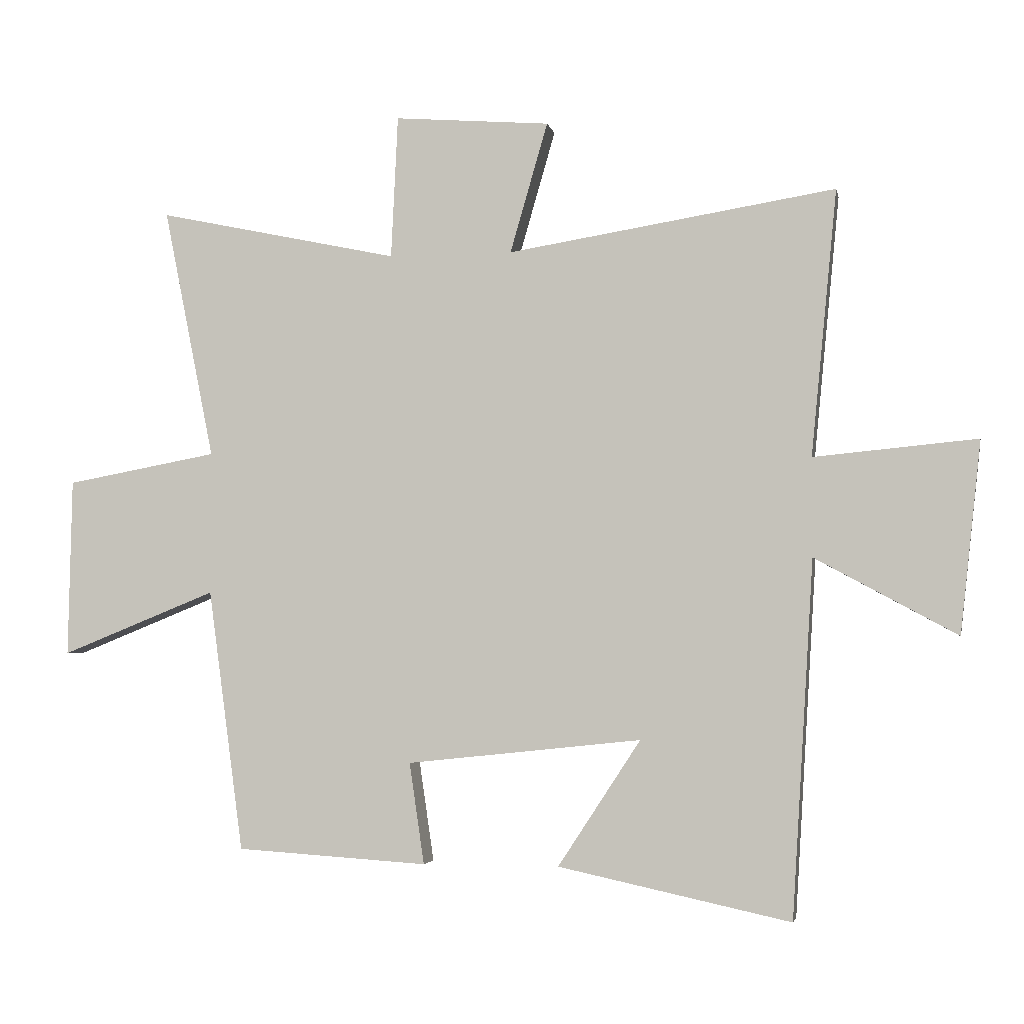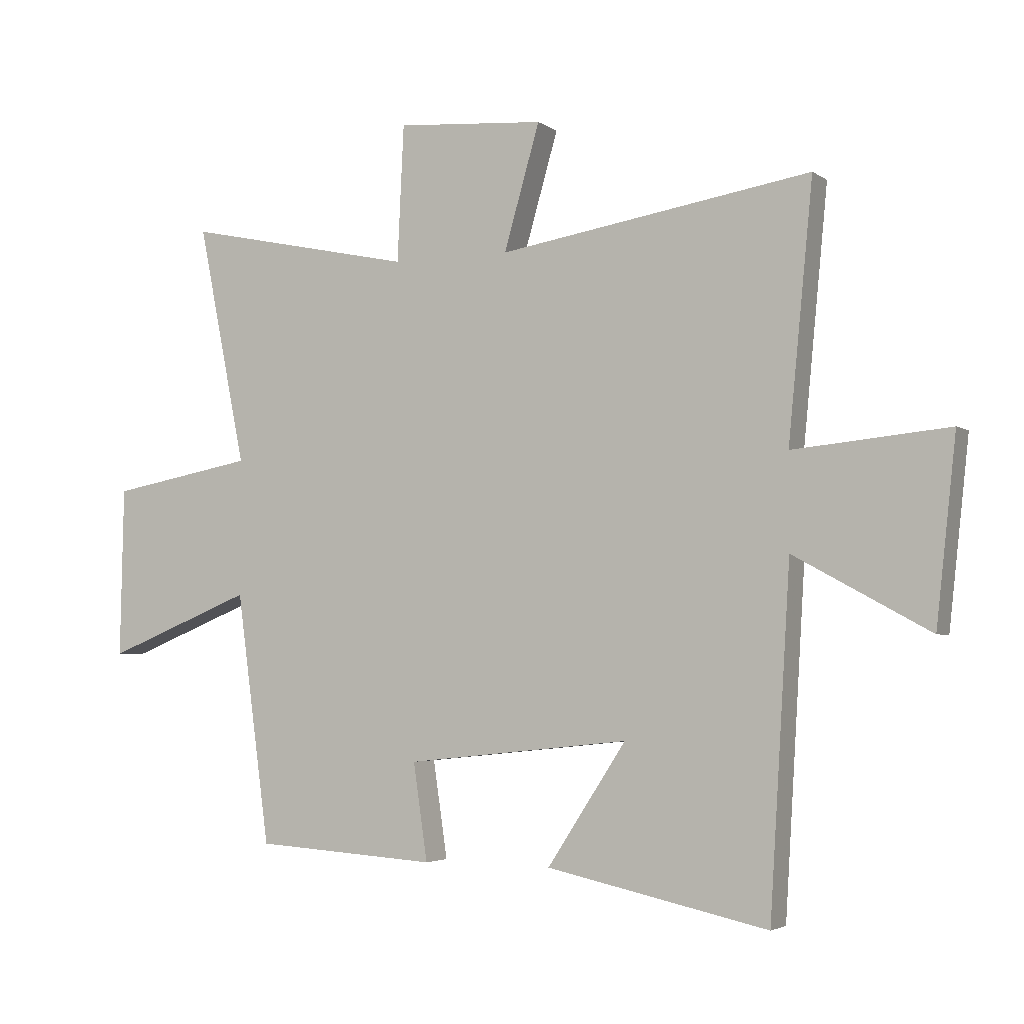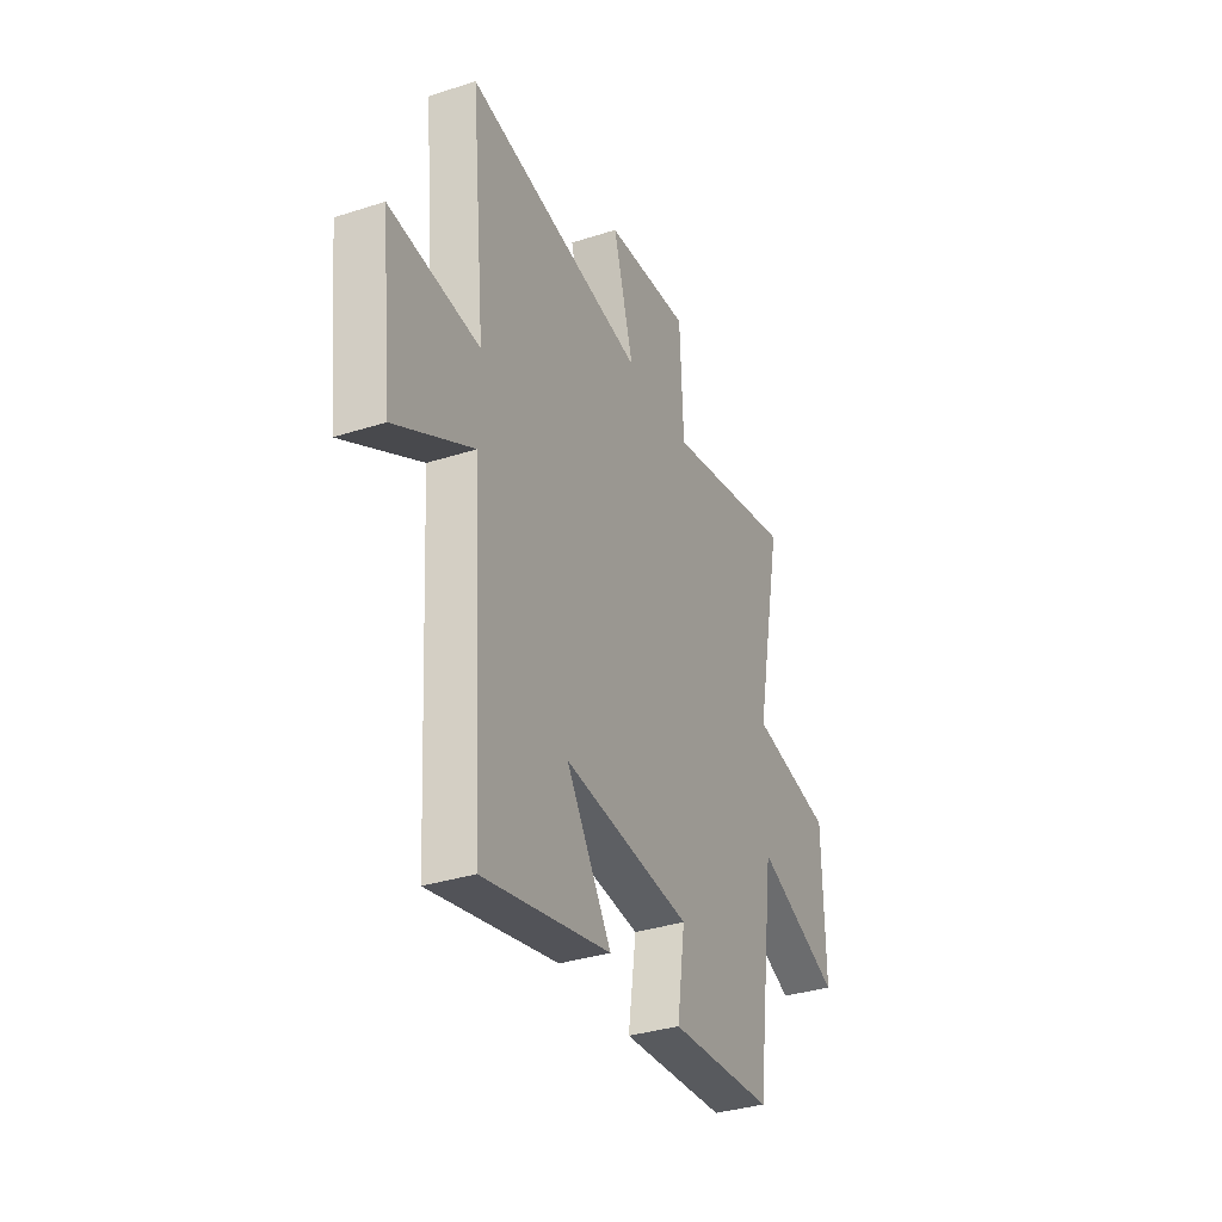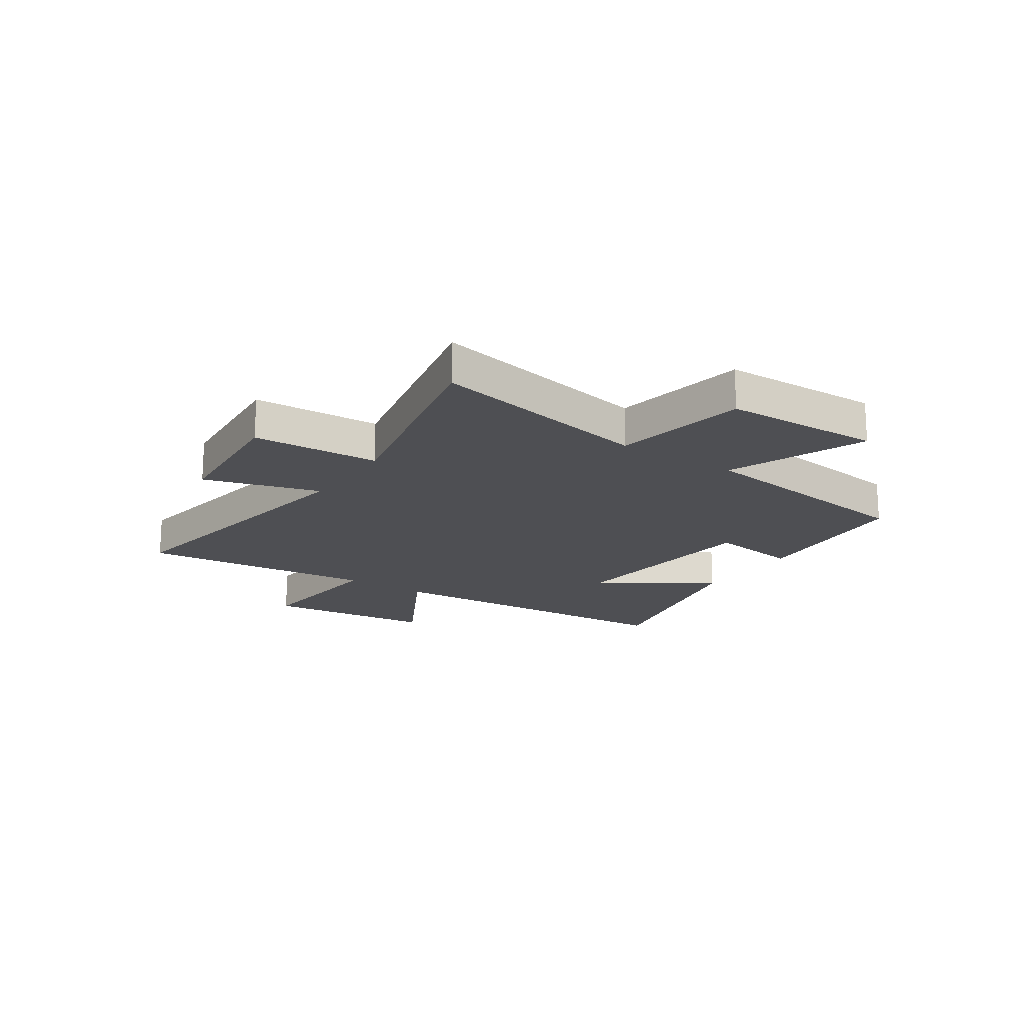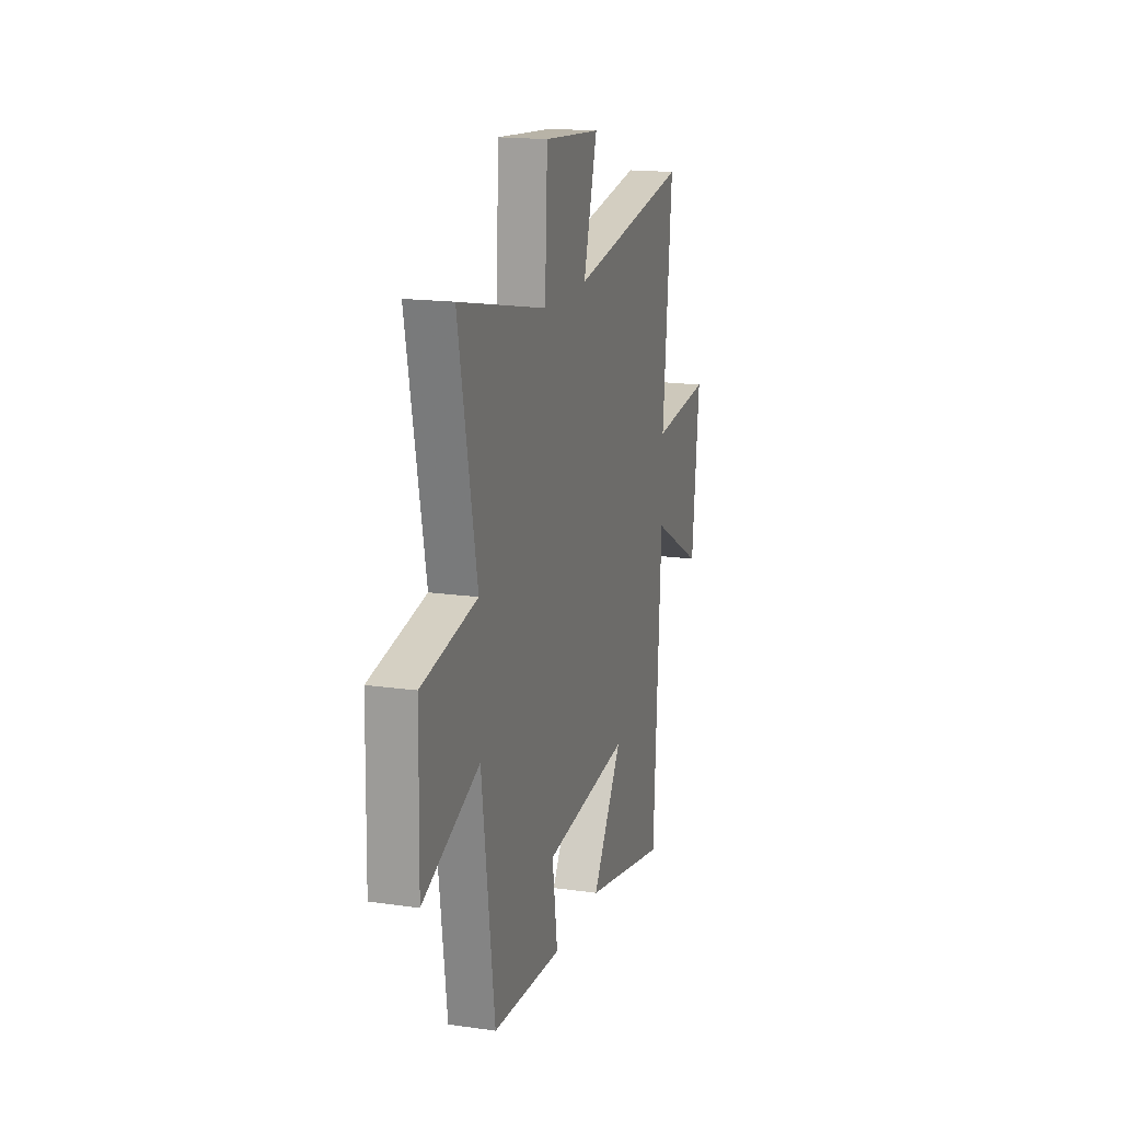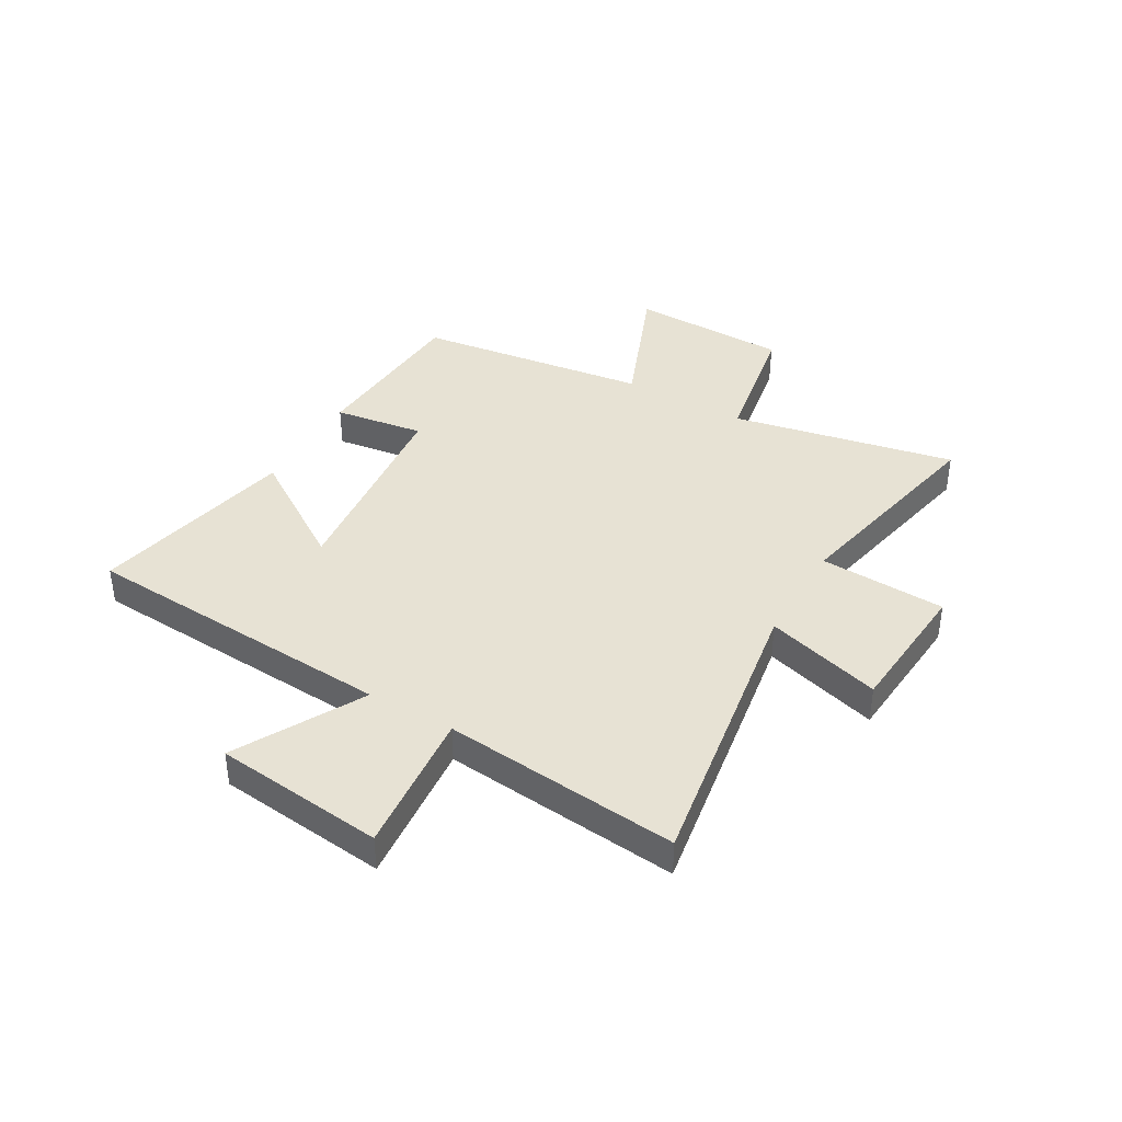
<metadata>
{"format":"obj","ext":"obj","renderer":"f3d","projection":"perspective","resolution":1024,"background":"white","views":[{"elev":-3.4,"azim":-168.9,"up":"+Z"},{"elev":-3.6,"azim":-153.6,"up":"+Z"},{"elev":-34.5,"azim":-66.6,"up":"+Z"},{"elev":-18.1,"azim":56.3,"up":"+Y"},{"elev":16.9,"azim":106.1,"up":"+Z"},{"elev":39.8,"azim":-60.0,"up":"+Y"}]}
</metadata>
<code>
v 0.582 0.07 0.583
v 0.5 0.07 0.176
v 0.745 0.07 0.131
v 0.751 0.07 -0.157
v 0.5 0.07 -0.056
v 0.443 0.07 -0.48
v 0.133 0.07 -0.5
v 0.157 0.07 -0.336
v -0.223 0.07 -0.296
v -0.089 0.07 -0.5
v -0.465 0.07 -0.581
v -0.5 0.07 -0.005
v -0.73 0.07 -0.13
v -0.764 0.07 0.18
v -0.5 0.07 0.155
v -0.542 0.07 0.585
v -0.011 0.07 0.5
v -0.072 0.07 0.711
v 0.18 0.07 0.731
v 0.191 0.07 0.5
v 0.582 0 0.583
v 0.5 0 0.176
v 0.745 0 0.131
v 0.751 0 -0.157
v 0.5 0 -0.056
v 0.443 0 -0.48
v 0.133 0 -0.5
v 0.157 0 -0.336
v -0.223 0 -0.296
v -0.089 0 -0.5
v -0.465 0 -0.581
v -0.5 0 -0.005
v -0.73 0 -0.13
v -0.764 0 0.18
v -0.5 0 0.155
v -0.542 0 0.585
v -0.011 0 0.5
v -0.072 0 0.711
v 0.18 0 0.731
v 0.191 0 0.5
f 17 18 19 20
f 15 16 17
f 15 17 20
f 12 13 14 15
f 9 10 11 12
f 8 9 12 15
f 5 6 7 8
f 5 8 15 20
f 2 3 4 5
f 20 1 2
f 2 5 20
f 40 39 38 37
f 37 36 35
f 40 37 35
f 35 34 33 32
f 32 31 30 29
f 35 32 29 28
f 28 27 26 25
f 40 35 28 25
f 25 24 23 22
f 22 21 40
f 40 25 22
f 1 21 22 2
f 2 22 23 3
f 3 23 24 4
f 4 24 25 5
f 5 25 26 6
f 6 26 27 7
f 7 27 28 8
f 8 28 29 9
f 9 29 30 10
f 10 30 31 11
f 11 31 32 12
f 12 32 33 13
f 13 33 34 14
f 14 34 35 15
f 15 35 36 16
f 16 36 37 17
f 17 37 38 18
f 18 38 39 19
f 19 39 40 20
f 20 40 21 1

</code>
